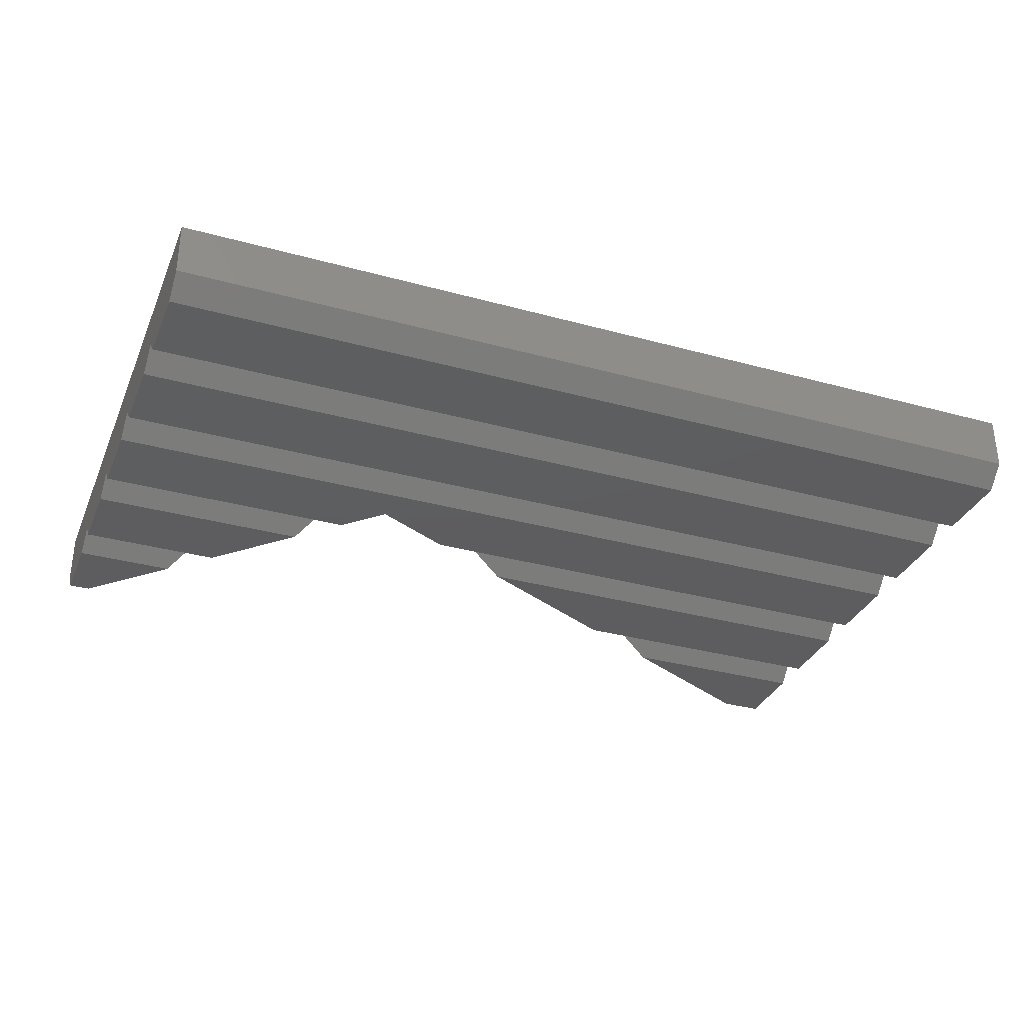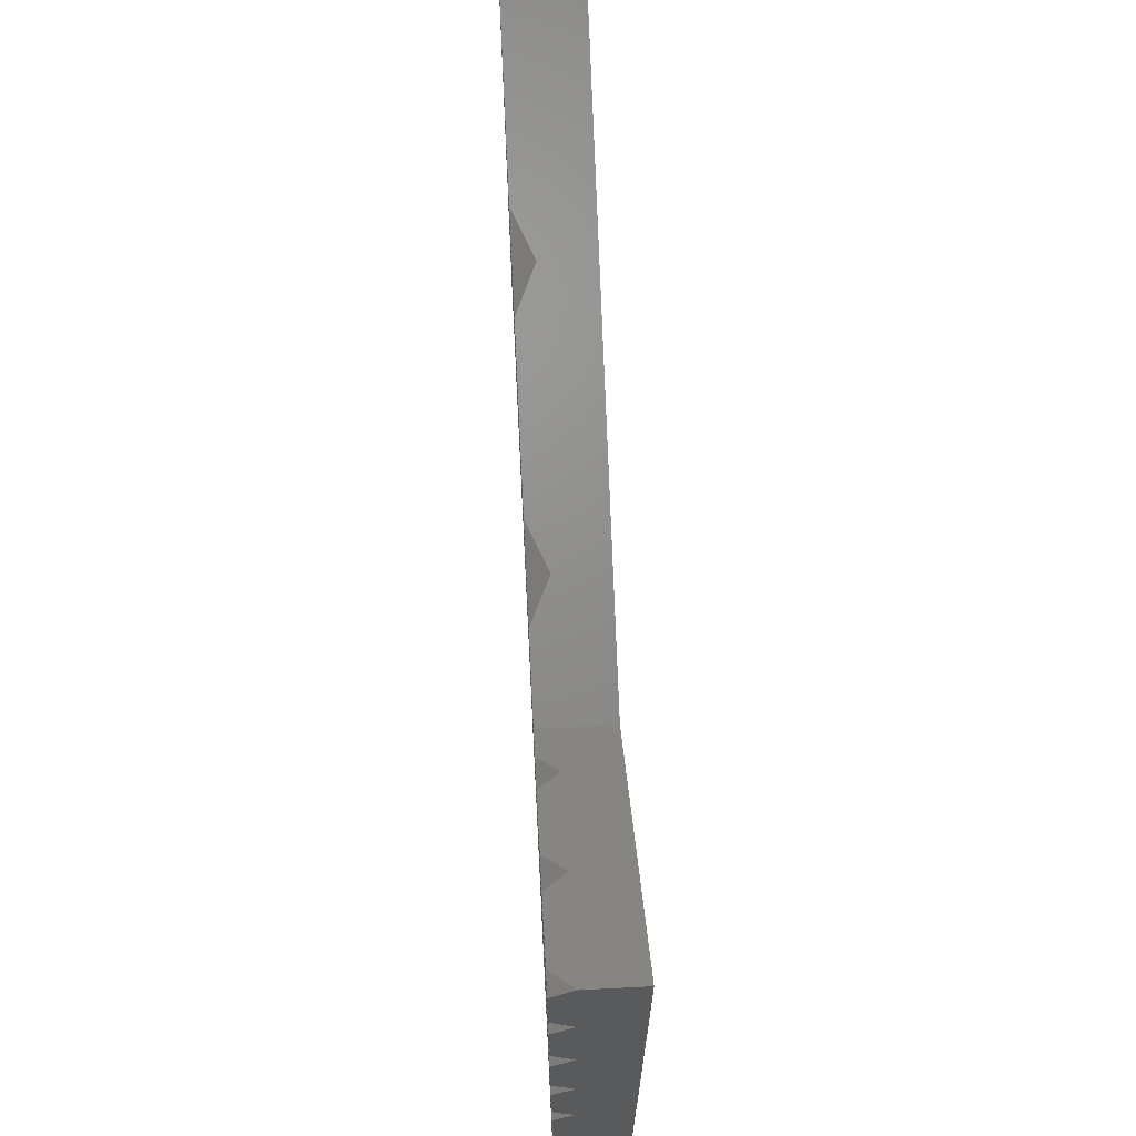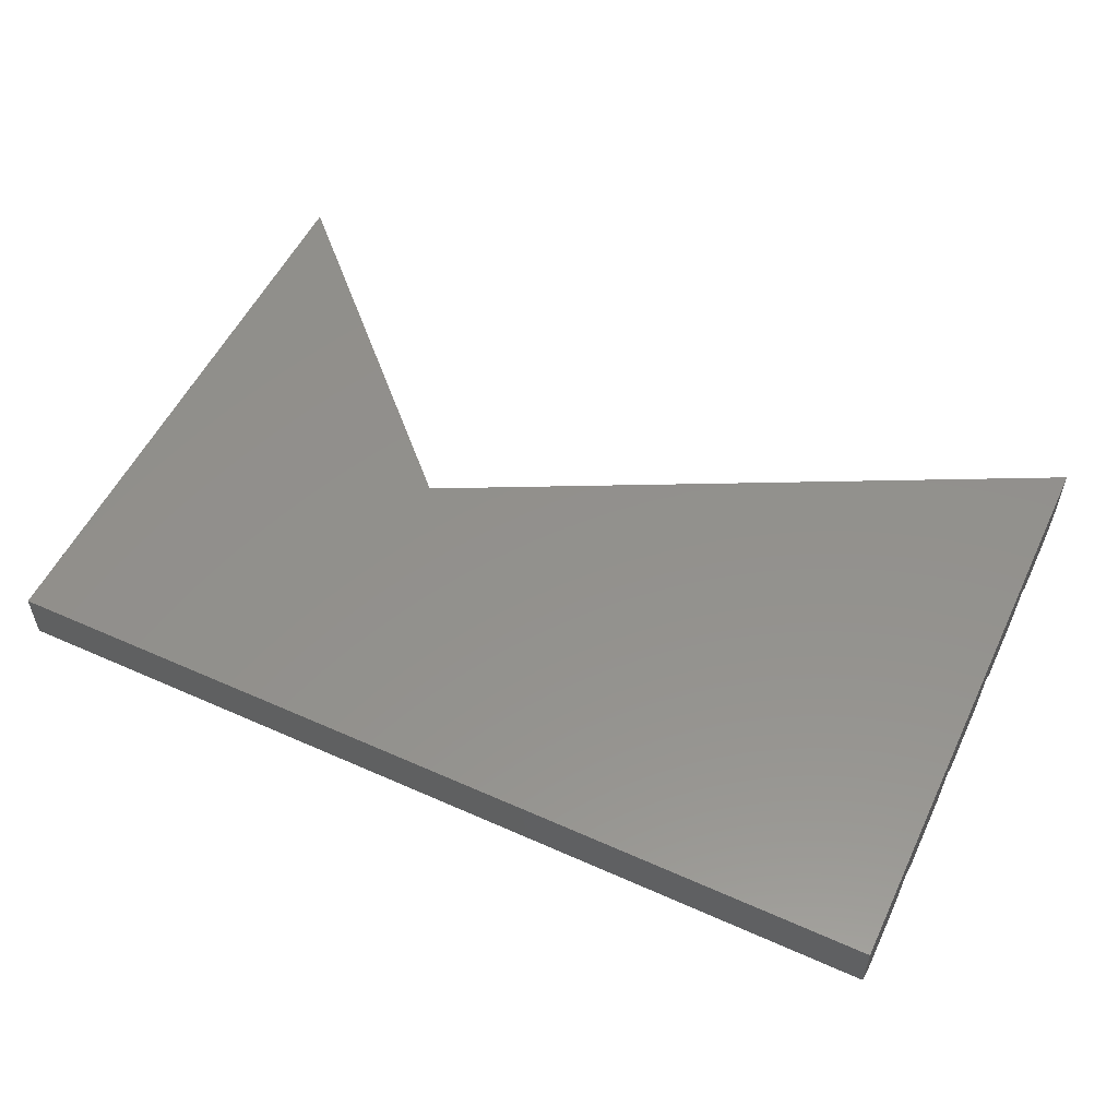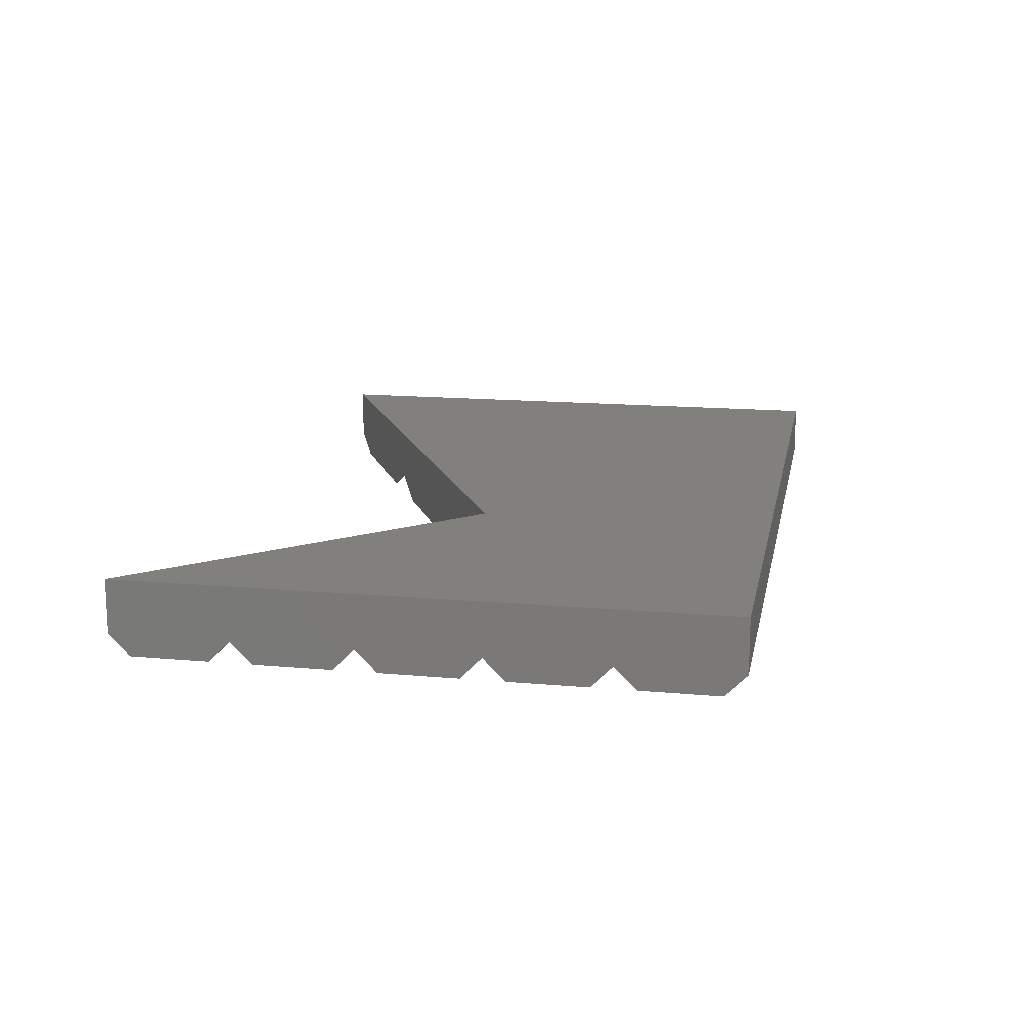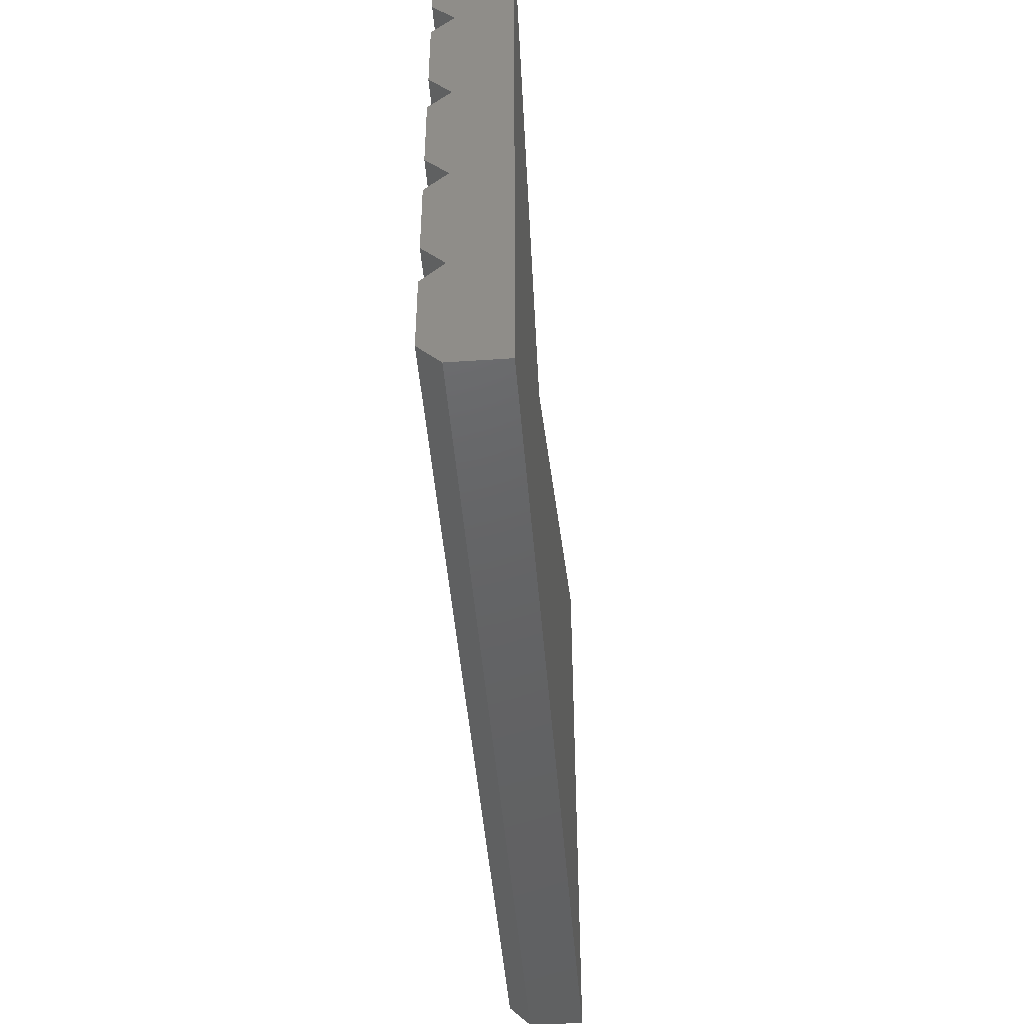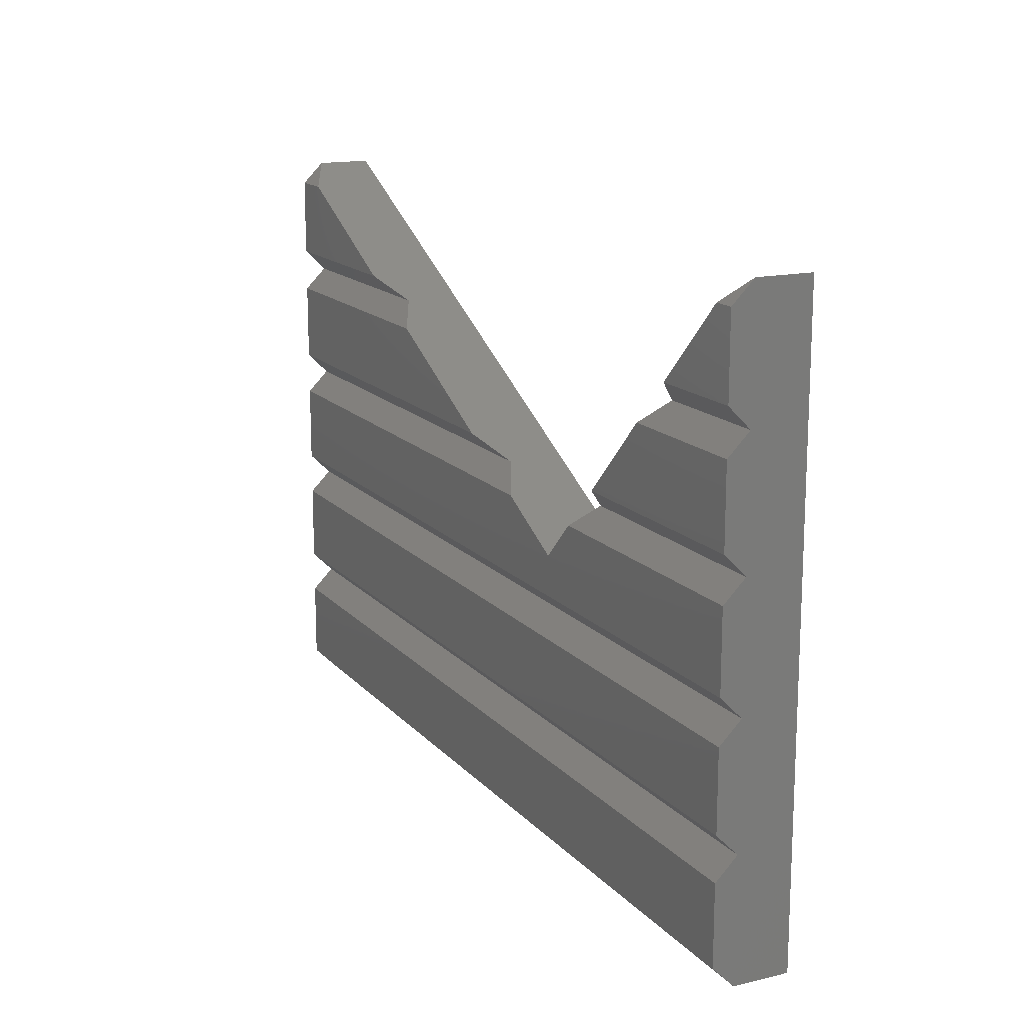
<metadata>
{"format":"stl","ext":"stl","renderer":"f3d","projection":"perspective","resolution":1024,"background":"white","views":[{"elev":-33.0,"azim":-20.8,"up":"+Z"},{"elev":66.7,"azim":-92.9,"up":"+Y"},{"elev":54.4,"azim":25.3,"up":"+Z"},{"elev":14.9,"azim":-79.0,"up":"+Z"},{"elev":-45.7,"azim":-85.5,"up":"+Y"},{"elev":15.5,"azim":-116.5,"up":"+Y"}]}
</metadata>
<code>
# stl→obj: 52 verts, 100 faces
v 0 19.29 0
v 0 20 2.5
v 0 20 0.7071
v 0 16.71 0
v 0 16 0.7071
v 0 12.71 0
v 0 15.29 0
v 0 12 0.7071
v 0 8.707 0
v 0 11.29 0
v 0 8 0.7071
v 0 4.707 0
v 0 7.293 0
v 0 4 0.7071
v 0 0 2.5
v 0 3.293 0
v 0 0.7071 0
v 0 0 0.7071
v 30 20 2.5
v 30 19.29 0
v 30 20 0.7071
v 30 16.71 0
v 30 16 0.7071
v 30 12.71 0
v 30 15.29 0
v 30 12 0.7071
v 30 8.707 0
v 30 11.29 0
v 30 8 0.7071
v 30 4.707 0
v 30 7.293 0
v 30 4 0.7071
v 30 0 2.5
v 30 3.293 0
v 30 0.7071 0
v 30 0 0.7071
v 8 12 0.7071
v 8.707 11.29 0
v 14 12 0.7071
v 12.59 11.29 0
v 15.41 12.71 0
v 7.293 12.71 0
v 4 16 0.7071
v 4.707 15.29 0
v 22 16 0.7071
v 20.59 15.29 0
v 23.41 16.71 0
v 3.293 16.71 0
v 0.7071 19.29 0
v 28.59 19.29 0
v 10 10 0
v 10 10 2.5
f 1 2 3
f 4 2 1
f 5 2 4
f 6 5 7
f 8 5 6
f 5 8 2
f 9 8 10
f 11 8 9
f 8 11 2
f 12 11 13
f 14 11 12
f 15 11 14
f 15 16 17
f 15 17 18
f 16 15 14
f 11 15 2
f 19 20 21
f 19 22 20
f 19 23 22
f 23 24 25
f 26 23 19
f 23 26 24
f 26 27 28
f 29 26 19
f 26 29 27
f 29 30 31
f 29 32 30
f 33 29 19
f 33 34 32
f 29 33 32
f 34 33 35
f 35 33 36
f 17 36 18
f 36 17 35
f 16 32 34
f 32 16 14
f 12 32 14
f 32 12 30
f 13 29 31
f 29 13 11
f 9 29 11
f 29 9 27
f 10 37 38
f 37 10 8
f 28 39 26
f 39 28 40
f 41 26 39
f 26 41 24
f 42 8 6
f 8 42 37
f 7 43 44
f 43 7 5
f 25 45 23
f 45 25 46
f 23 47 22
f 47 23 45
f 5 48 43
f 48 5 4
f 3 49 1
f 21 20 50
f 27 40 28
f 27 51 40
f 9 51 27
f 9 38 51
f 38 9 10
f 4 49 48
f 49 4 1
f 22 50 20
f 50 22 47
f 6 44 42
f 44 6 7
f 24 46 25
f 46 24 41
f 12 31 30
f 31 12 13
f 17 34 35
f 34 17 16
f 52 33 19
f 52 15 33
f 15 52 2
f 46 39 45
f 39 46 41
f 47 19 50
f 19 47 45
f 50 19 21
f 19 45 52
f 39 52 45
f 40 52 39
f 52 40 51
f 2 49 3
f 2 48 49
f 2 43 48
f 43 42 44
f 52 43 2
f 43 37 42
f 43 52 37
f 52 38 37
f 38 52 51
f 18 33 15
f 33 18 36

</code>
